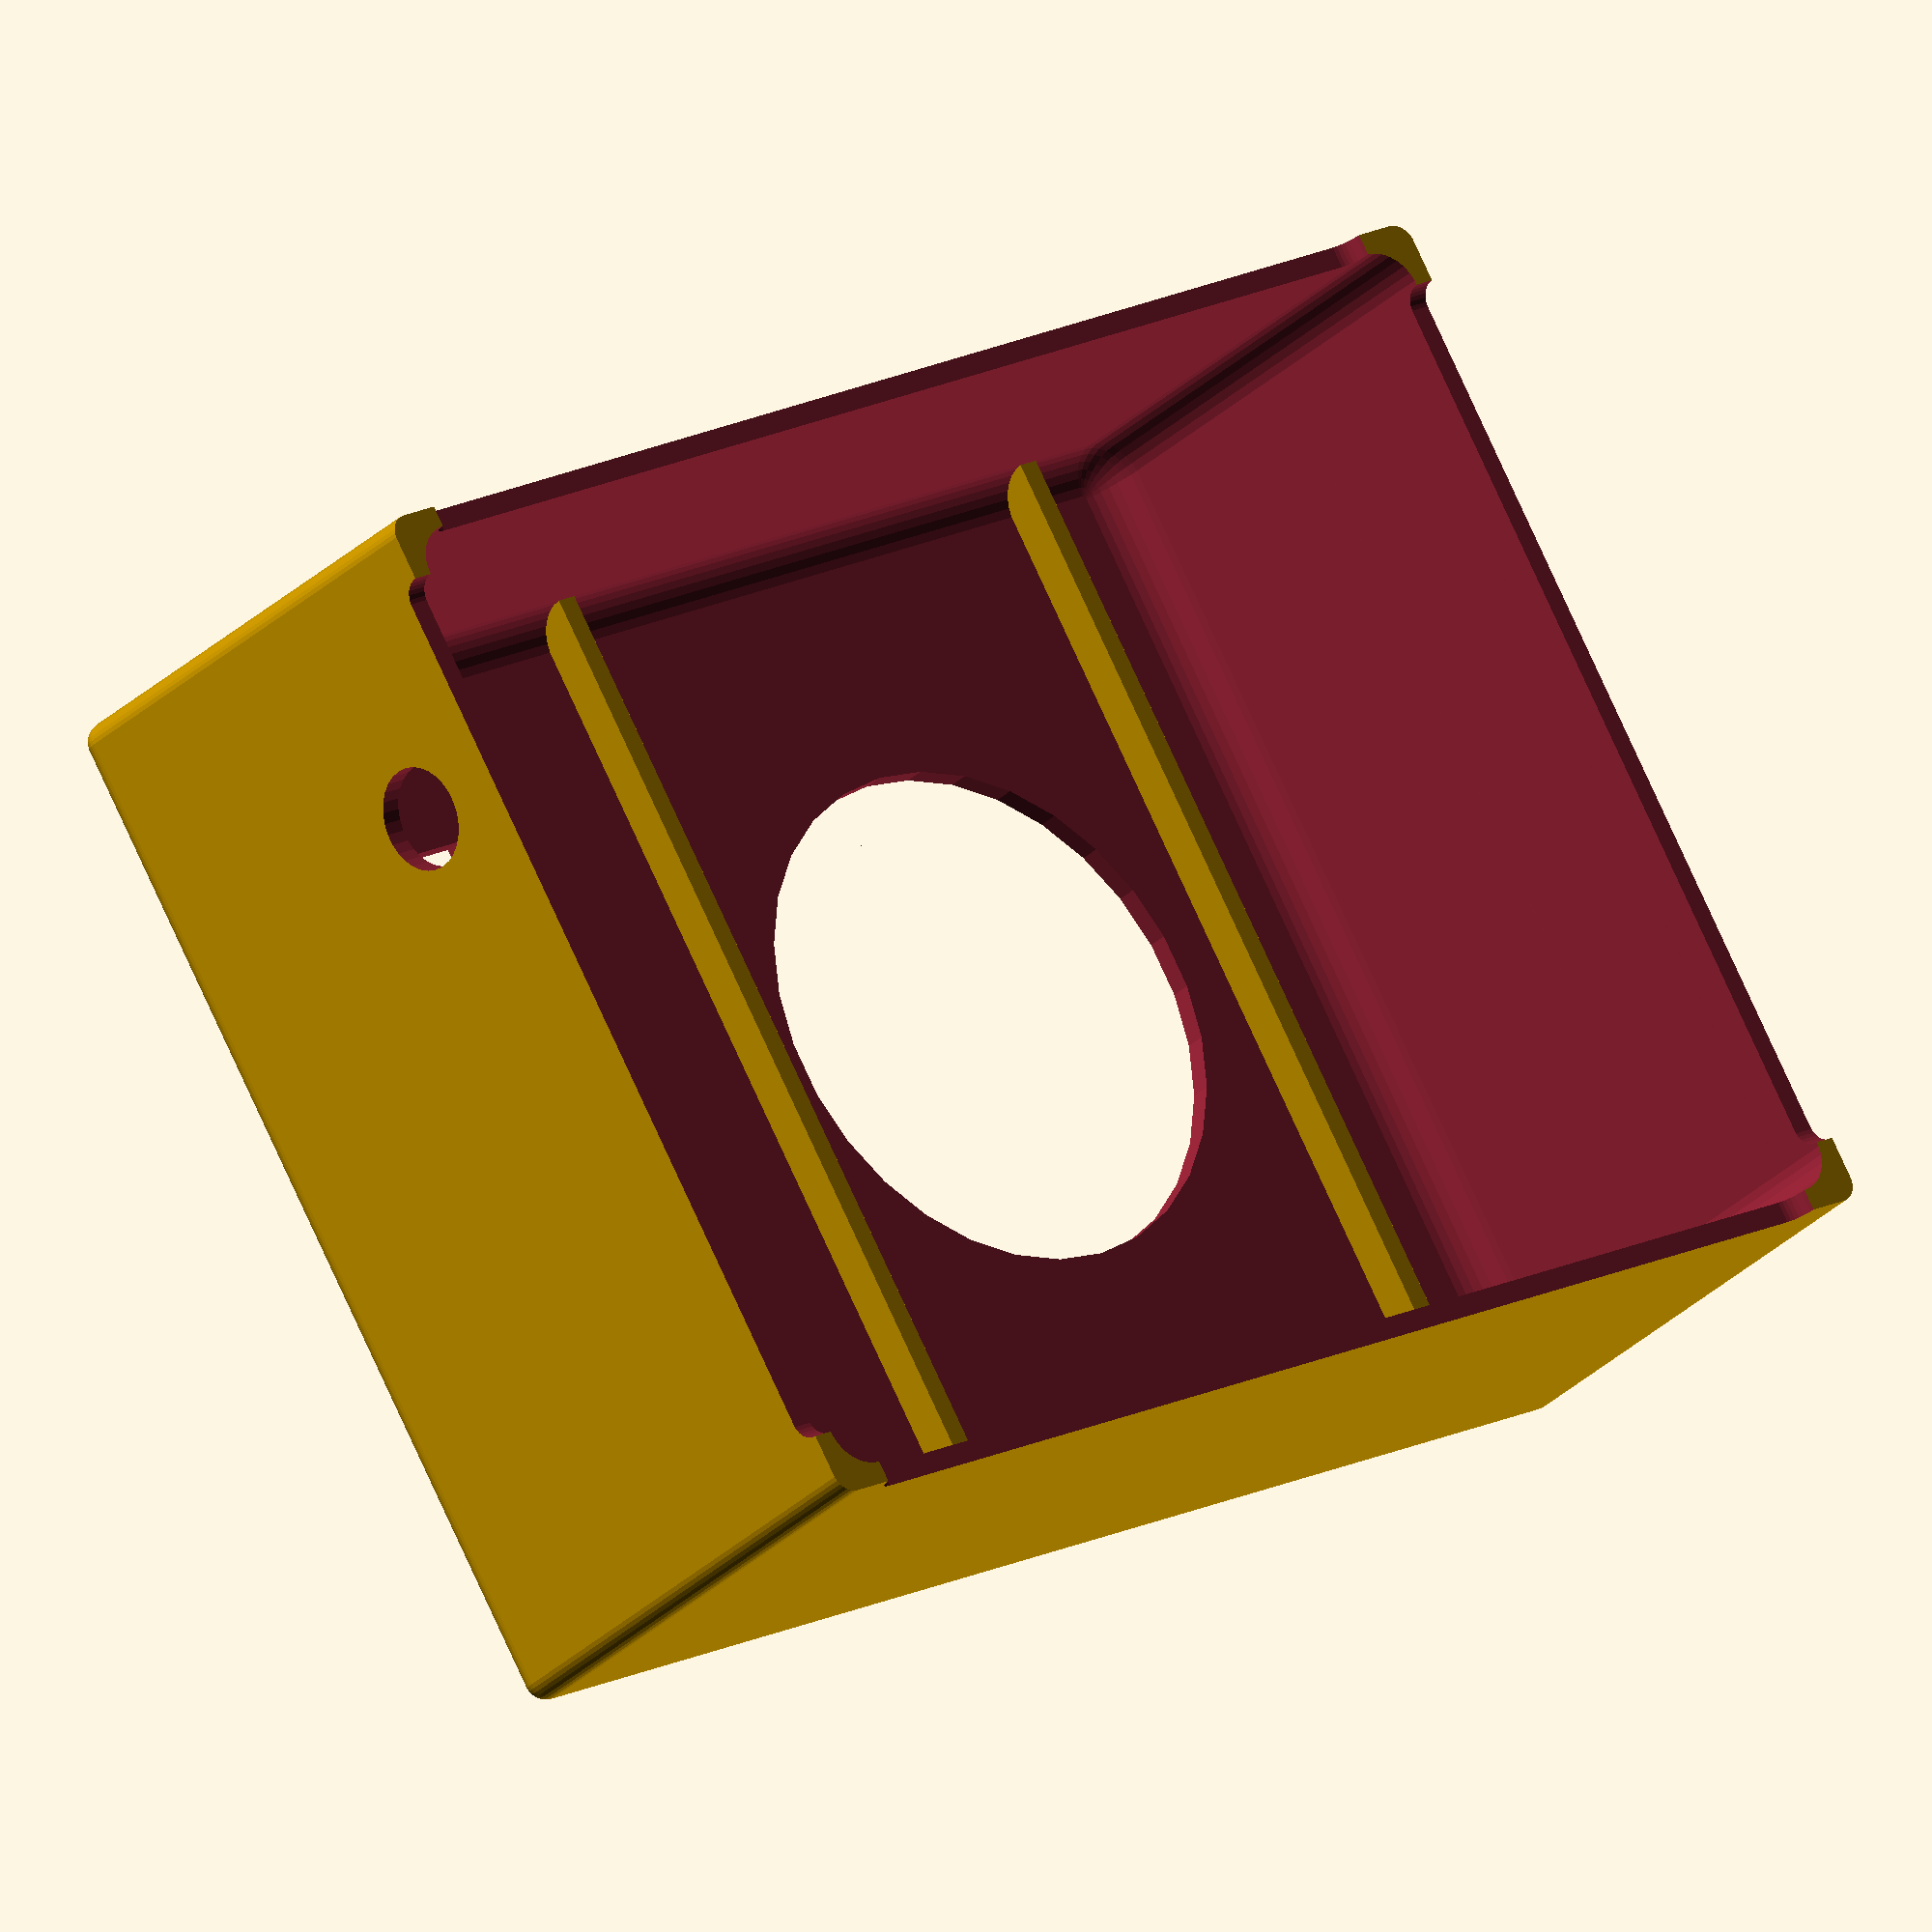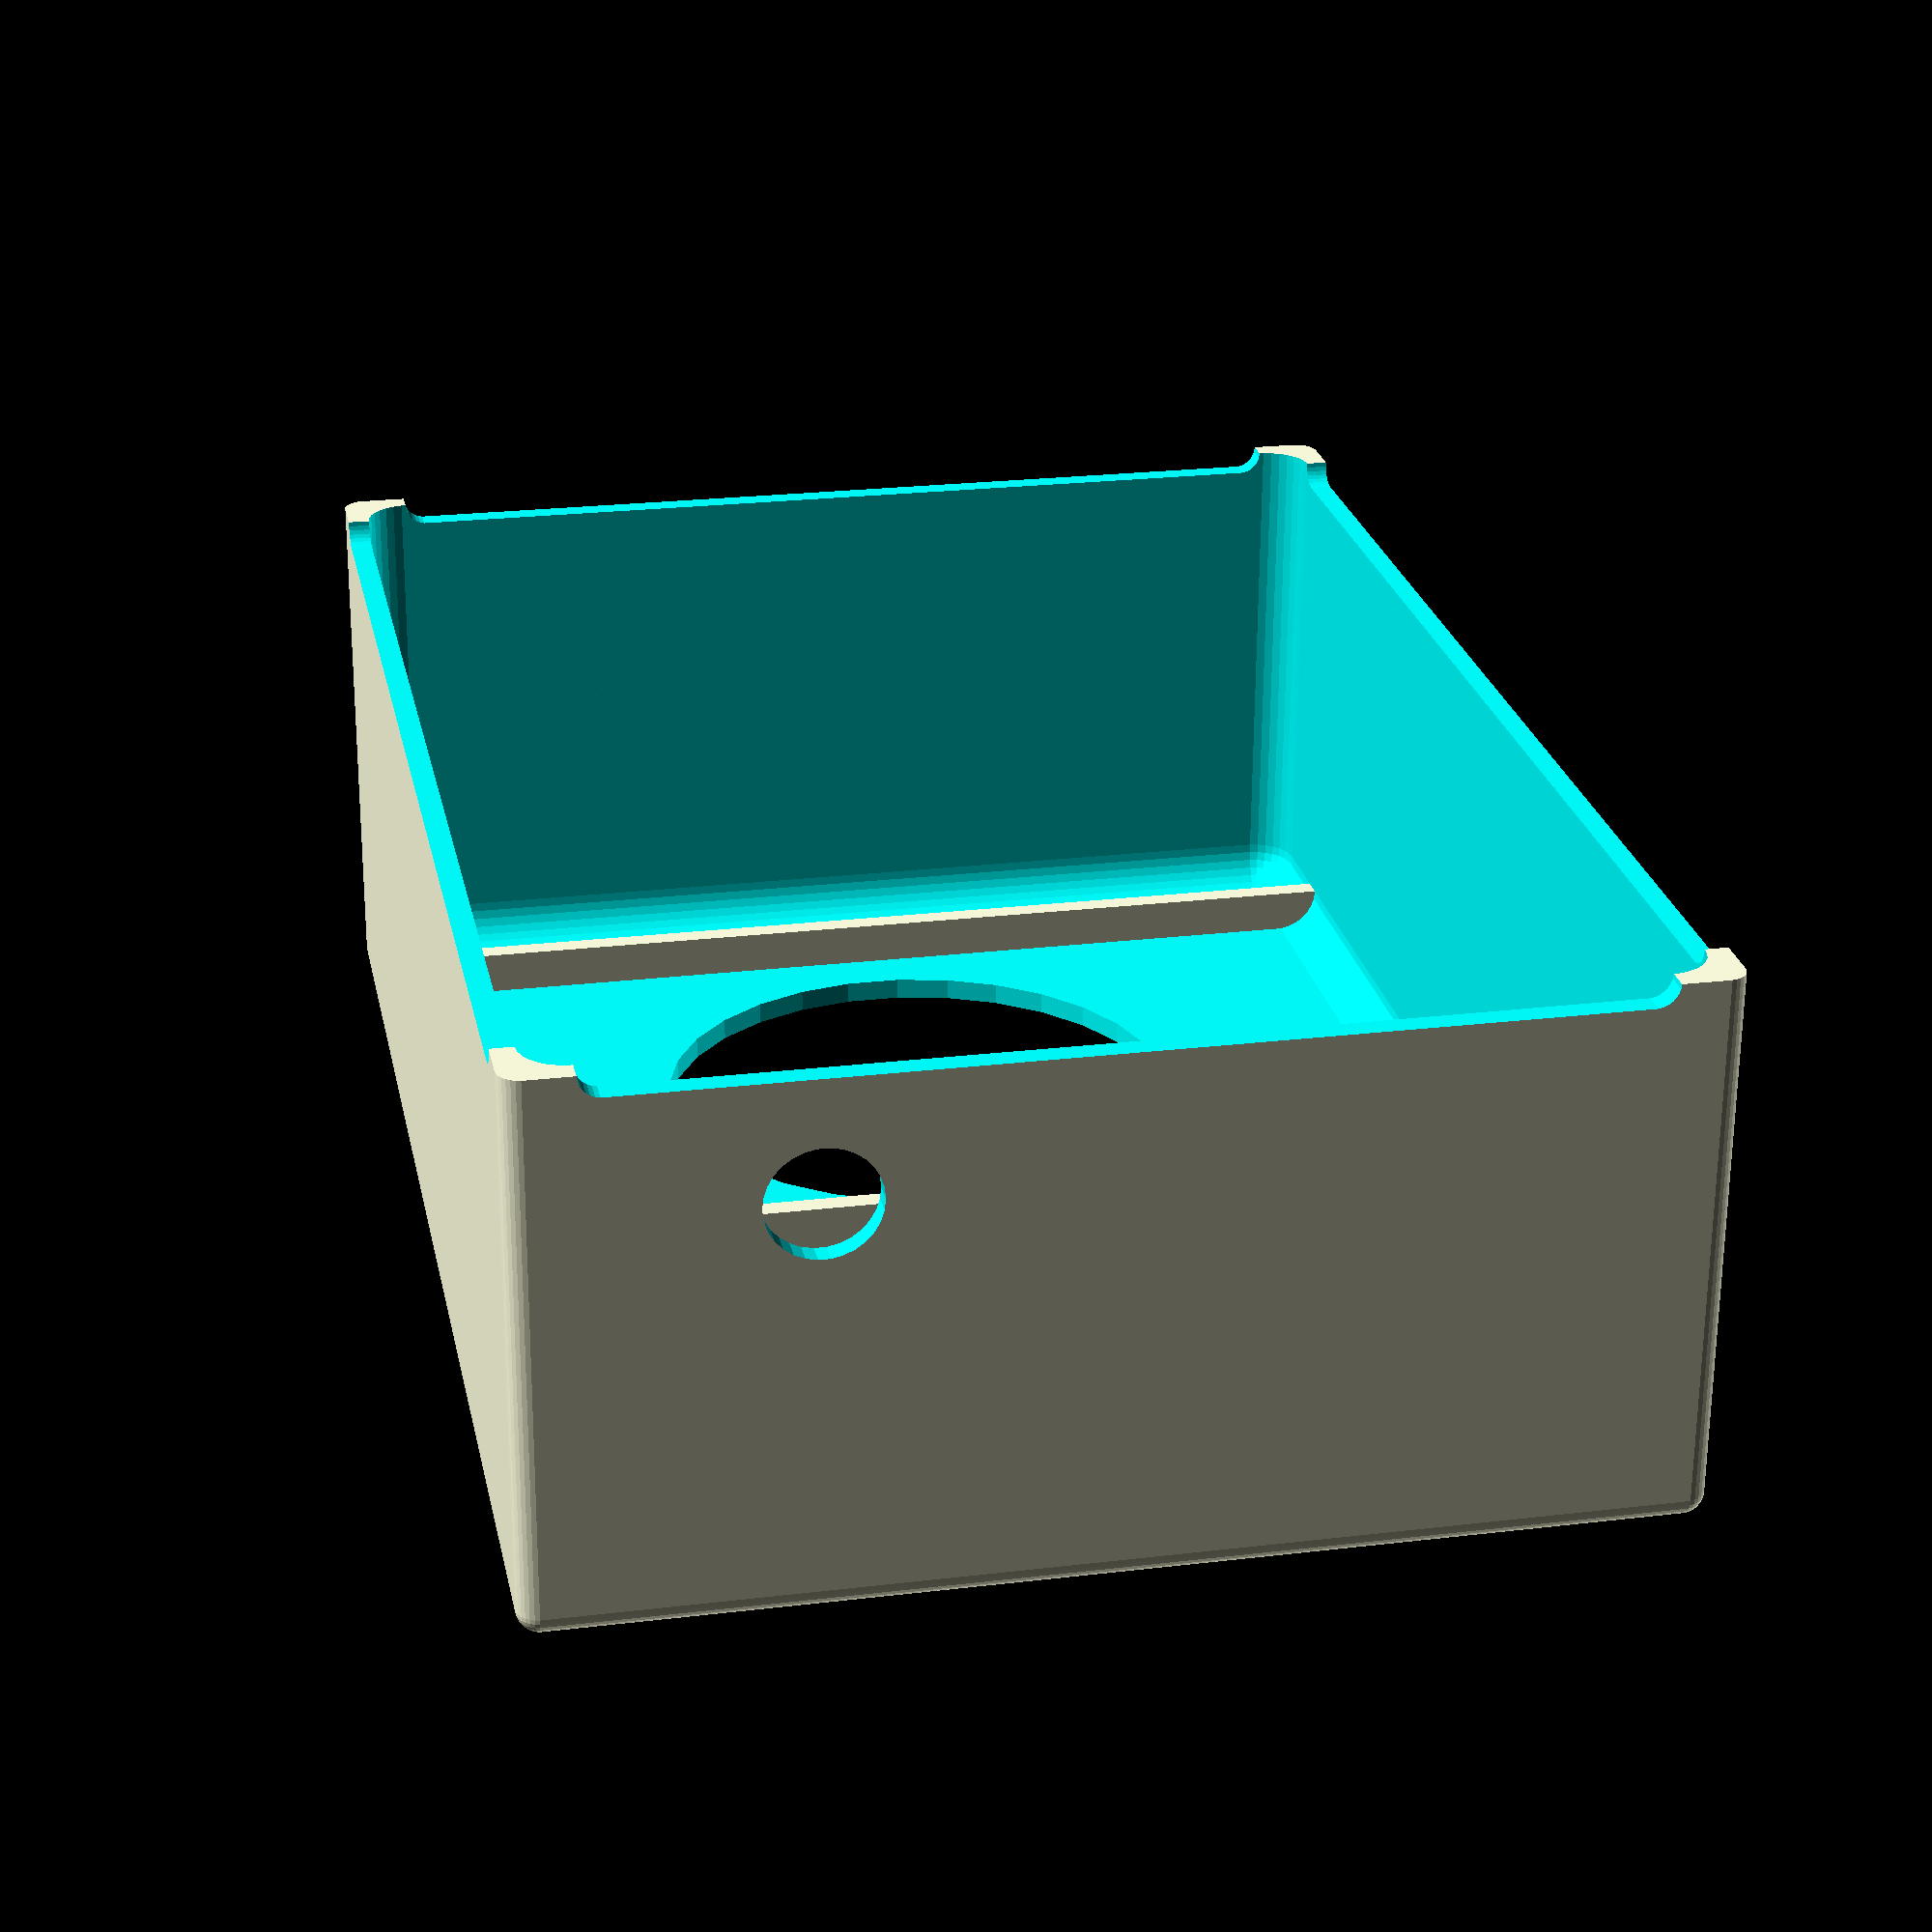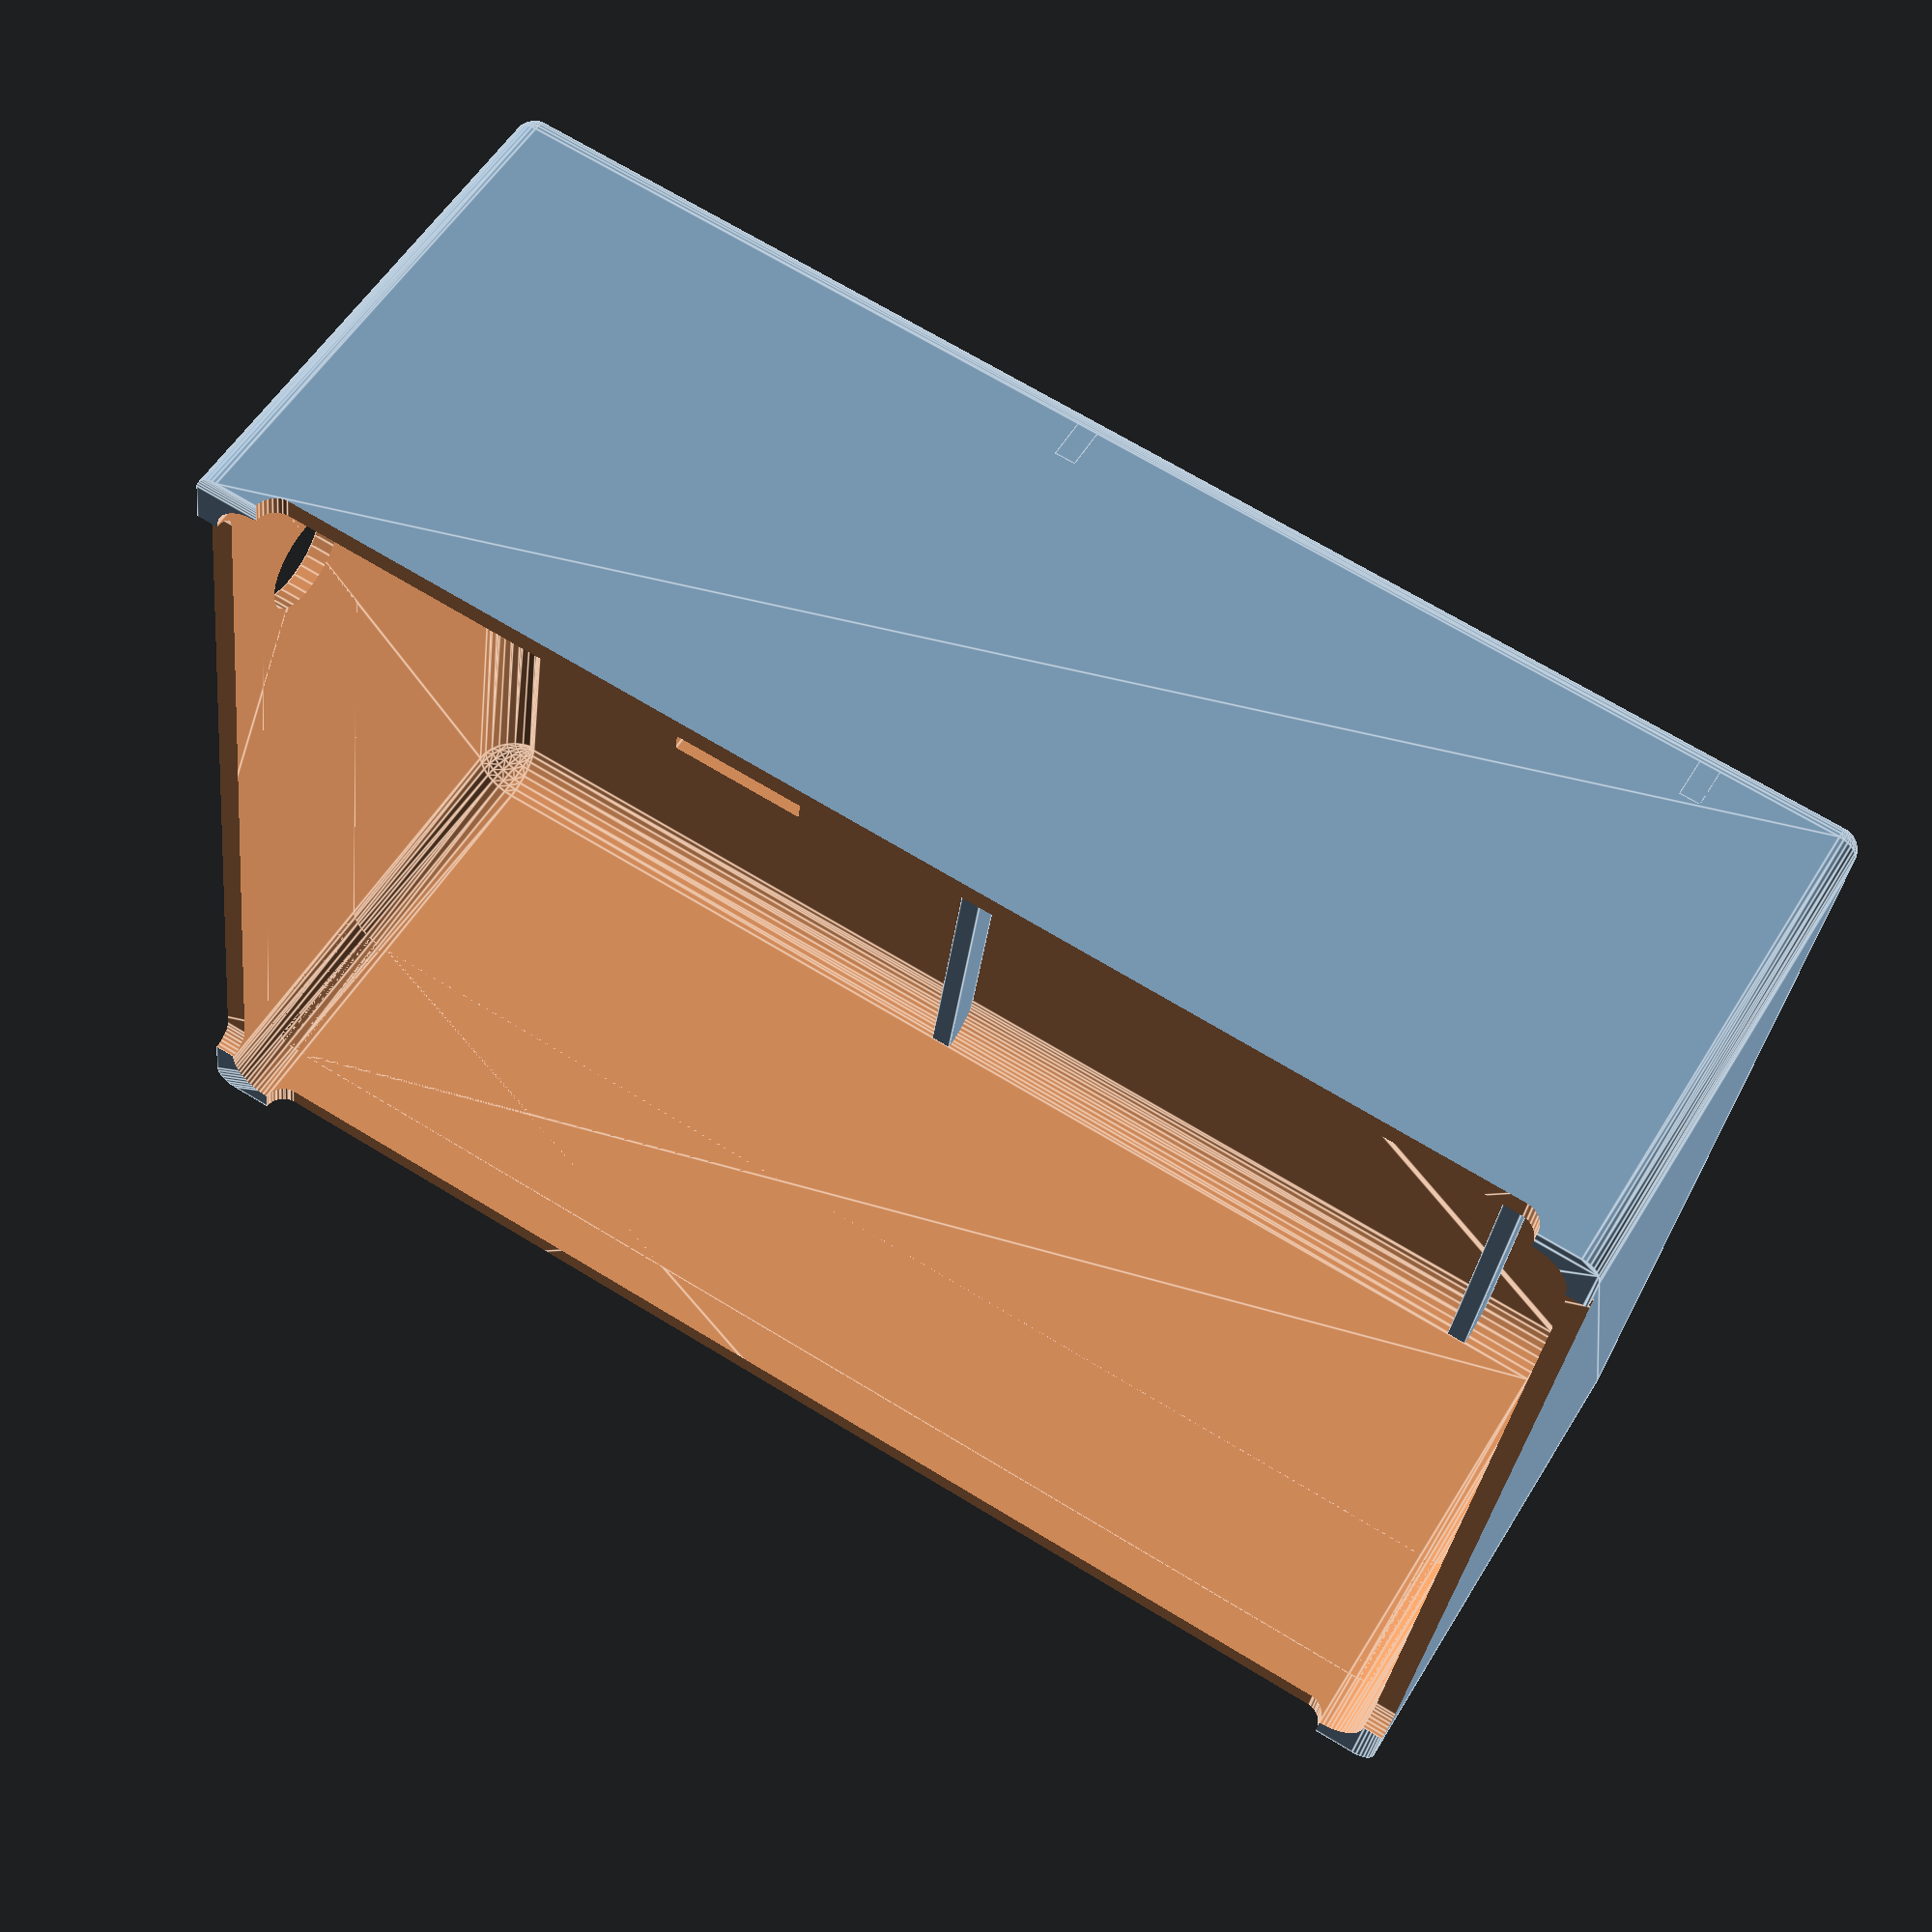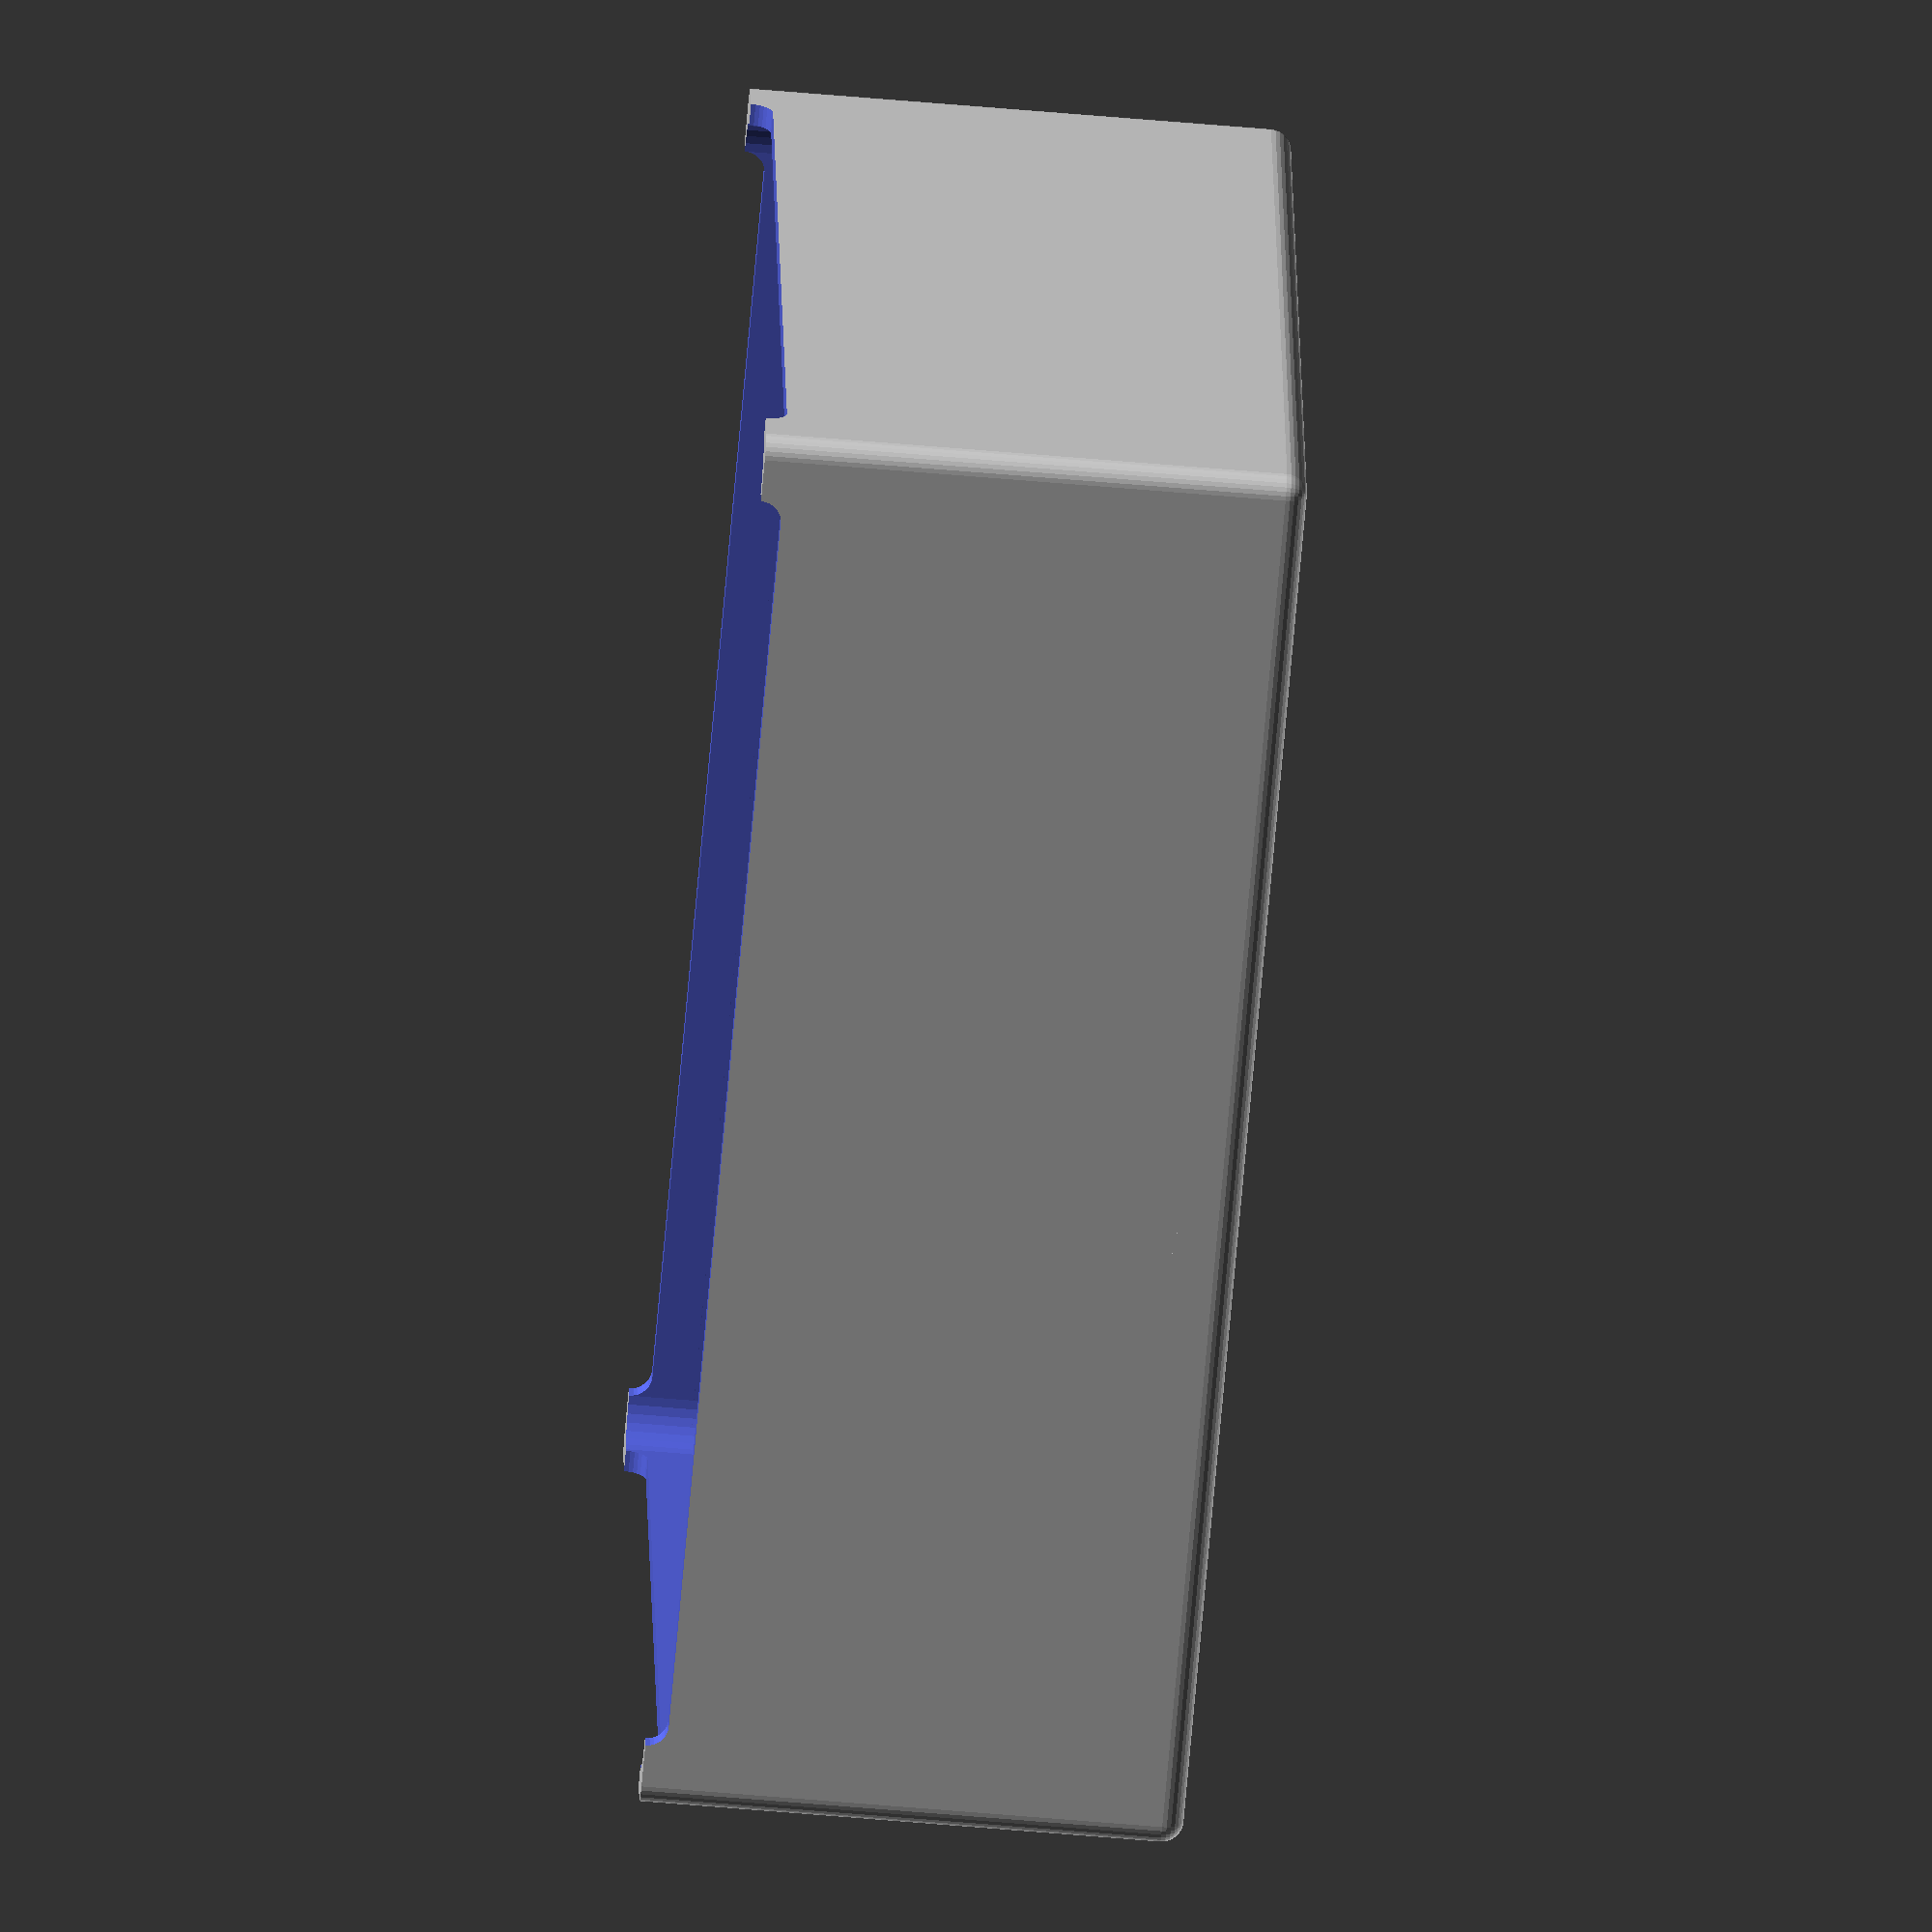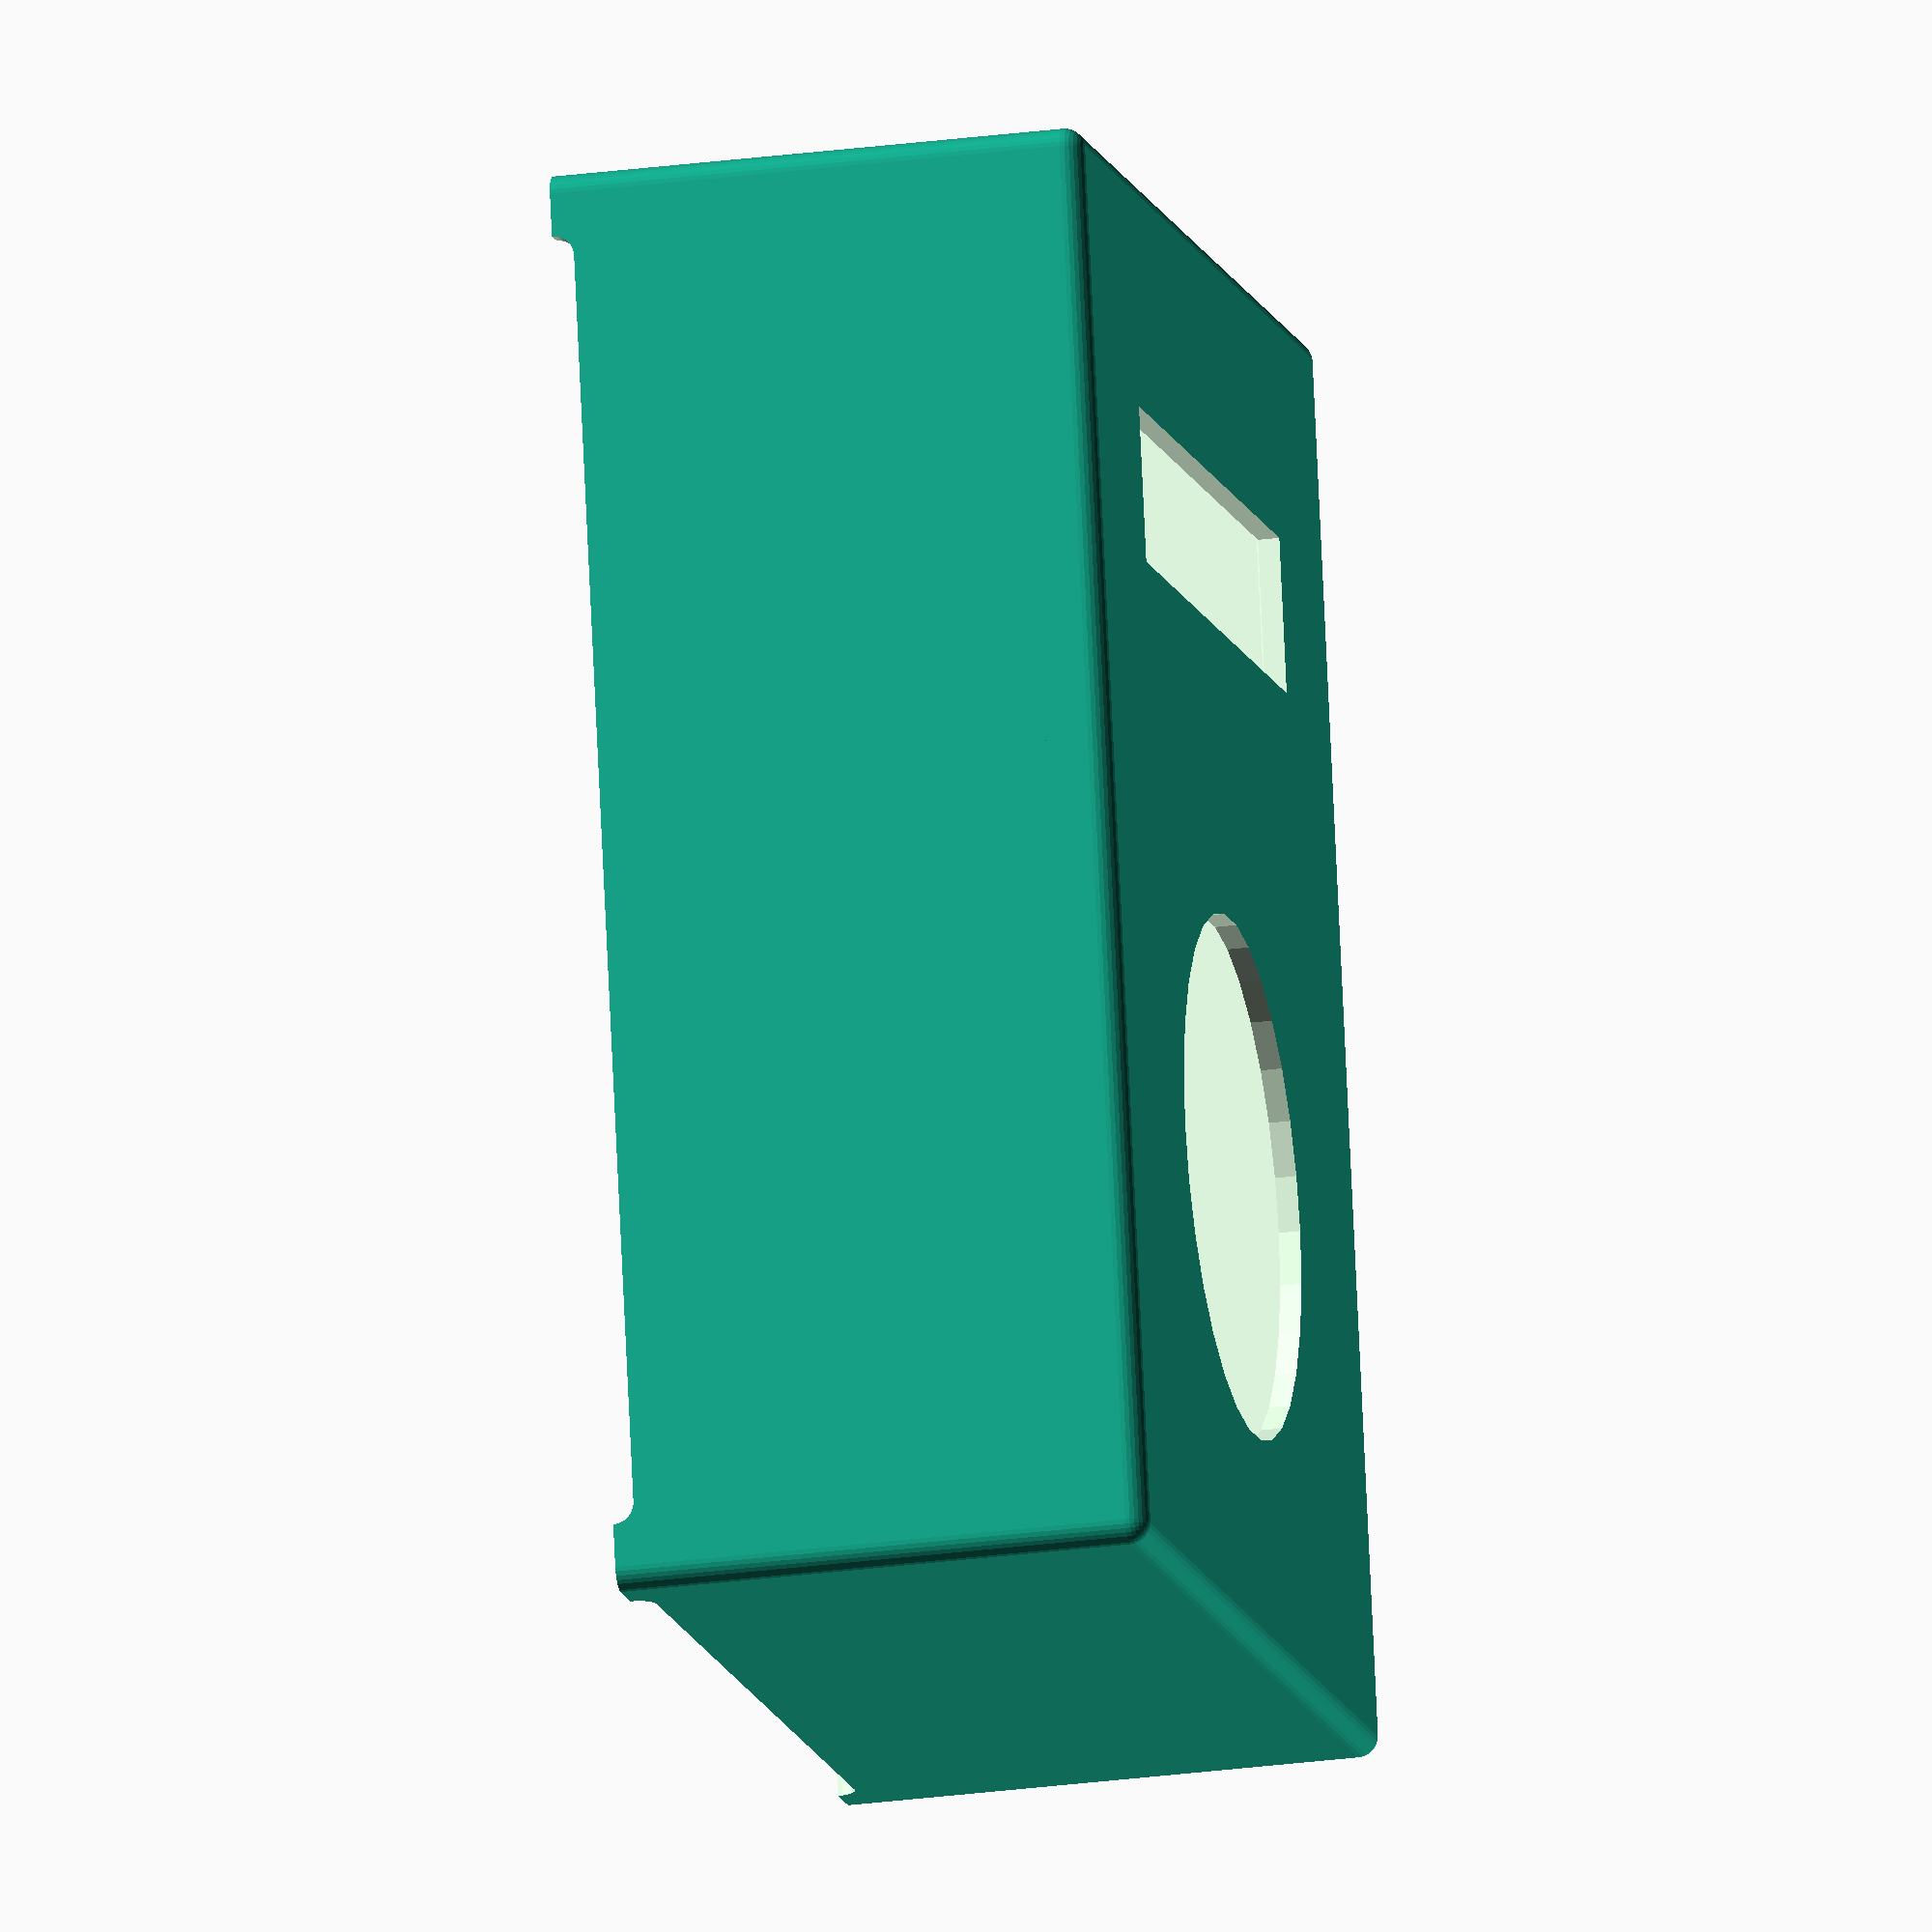
<openscad>

initial_val = 102.5;

hbt = [initial_val, initial_val/3*4, initial_val/4*2];
wand = initial_val * 2 / 100;
bottom_steg = wand; //wand*2 ;//wand * 5;

display = [61,15,wand*2];

btn_radius = 25;
btn_mutter = 5;

cable_radius = 10 / 2;
calbe_nut = 14 / 2;

kabelbinder = 3;

echo([
    hbt[0] - (wand*4),
    hbt[1] - (wand*4),
    hbt[2] - (wand*3)
]);
    
if((hbt[0] - (wand*4)) < 90) echo("!!!!!!!!!!! zu schmal");
if((hbt[2] - (wand*3)) < 45) echo("!!!!!!!!!!! zu klein (höhe)");

rotate([0,180,0]){

    difference(){
        
        // main cube
        roundedcube(hbt, false, wand, "zmax");

        // not filled
        translate([wand,wand,wand])
        roundedcube([
            hbt[0] - (wand*2),
            hbt[1] - (wand*2),
            hbt[2] - (wand*2)
        ], false, wand * 2);
        
        
        // bottom
        translate([bottom_steg,bottom_steg,-hbt[2]/2])
        roundedcube([
            hbt[0] - 2*bottom_steg,
            hbt[1] - 2*bottom_steg,
            hbt[2]
        ], false, wand * 2);

        // display cube
        translate([
            (hbt[0] - display[0]) / 2,
            hbt[1] - hbt[1]/3 + display[1]/2,
            hbt[2] - (wand*1.5)
        ])
        cube(display,false);

        // btn hole
        translate([
            hbt[0]/2,
            hbt[1]/3,
            hbt[2]-wand*2
        ])
        cylinder(h=wand*2, r=btn_radius, center=false);
        
        // cabel
        translate([
            hbt[0]/4,
            hbt[1],
            wand*3 + calbe_nut
        ])
        rotate([90,0,0])
        cylinder(h=wand*2,r=cable_radius,center=false);
        
        
        
        // füße
        translate([4*wand,-wand,0])
        hull(){
        
            rotate([-90,0,0]){
                
                cylinder(h = 2*wand + hbt[1], r = wand, center = false);
                translate([hbt[0]-8*wand,0,0])cylinder(h = 2*wand + hbt[1], r = wand, center = false);
            }
        
        }
        
        rotate([180,0,90])
        translate([4*wand,-wand,0])
        hull(){
        
            rotate([-90,0,0]){
                
                cylinder(h = 2*wand + hbt[1], r = wand, center = false);
                translate([hbt[1]-8*wand,0,0])cylinder(h = 2*wand + hbt[1], r = wand, center = false);
            }
        
        }
        

    }

    // stützen der decke
    translate([
        0,
        hbt[1]/3,
        0
    ])
    translate([
        0,
        btn_radius + btn_mutter, // paltz für mutter
        hbt[2] - wand*3
    ])
    cube([
        hbt[0],
        wand,
        wand*2
    ], false);

    translate([
        0,
        hbt[1]/3,
        0
    ])
    translate([
        0,
        -btn_radius - wand - btn_mutter, // paltz für mutter
        hbt[2] - wand*3
    ])
    cube([
        hbt[0],
        wand,
        wand*2
    ], false);
    
}

$fs = 0.01;

module roundedcube(size = [1, 1, 1], center = false, radius = 0.5, apply_to = "all") {
	// If single value, convert to [x, y, z] vector
	size = (size[0] == undef) ? [size, size, size] : size;

	translate_min = radius;
	translate_xmax = size[0] - radius;
	translate_ymax = size[1] - radius;
	translate_zmax = size[2] - radius;

	diameter = radius * 2;

	obj_translate = (center == false) ?
		[0, 0, 0] : [
			-(size[0] / 2),
			-(size[1] / 2),
			-(size[2] / 2)
		];

	translate(v = obj_translate) {
		hull() {
			for (translate_x = [translate_min, translate_xmax]) {
				x_at = (translate_x == translate_min) ? "min" : "max";
				for (translate_y = [translate_min, translate_ymax]) {
					y_at = (translate_y == translate_min) ? "min" : "max";
					for (translate_z = [translate_min, translate_zmax]) {
						z_at = (translate_z == translate_min) ? "min" : "max";

						translate(v = [translate_x, translate_y, translate_z])
						if (
							(apply_to == "all") ||
							(apply_to == "xmin" && x_at == "min") || (apply_to == "xmax" && x_at == "max") ||
							(apply_to == "ymin" && y_at == "min") || (apply_to == "ymax" && y_at == "max") ||
							(apply_to == "zmin" && z_at == "min") || (apply_to == "zmax" && z_at == "max")
						) {
							sphere(r = radius);
						} else {
							rotate = 
								(apply_to == "xmin" || apply_to == "xmax" || apply_to == "x") ? [0, 90, 0] : (
								(apply_to == "ymin" || apply_to == "ymax" || apply_to == "y") ? [90, 90, 0] :
								[0, 0, 0]
							);
							rotate(a = rotate)
							cylinder(h = diameter, r = radius, center = true);
						}
					}
				}
			}
		}
	}
}
</openscad>
<views>
elev=209.1 azim=59.2 roll=215.4 proj=o view=solid
elev=245.1 azim=348.4 roll=180.4 proj=p view=wireframe
elev=125.5 azim=97.5 roll=149.4 proj=p view=edges
elev=241.0 azim=80.1 roll=95.1 proj=o view=solid
elev=204.4 azim=192.1 roll=77.2 proj=o view=wireframe
</views>
